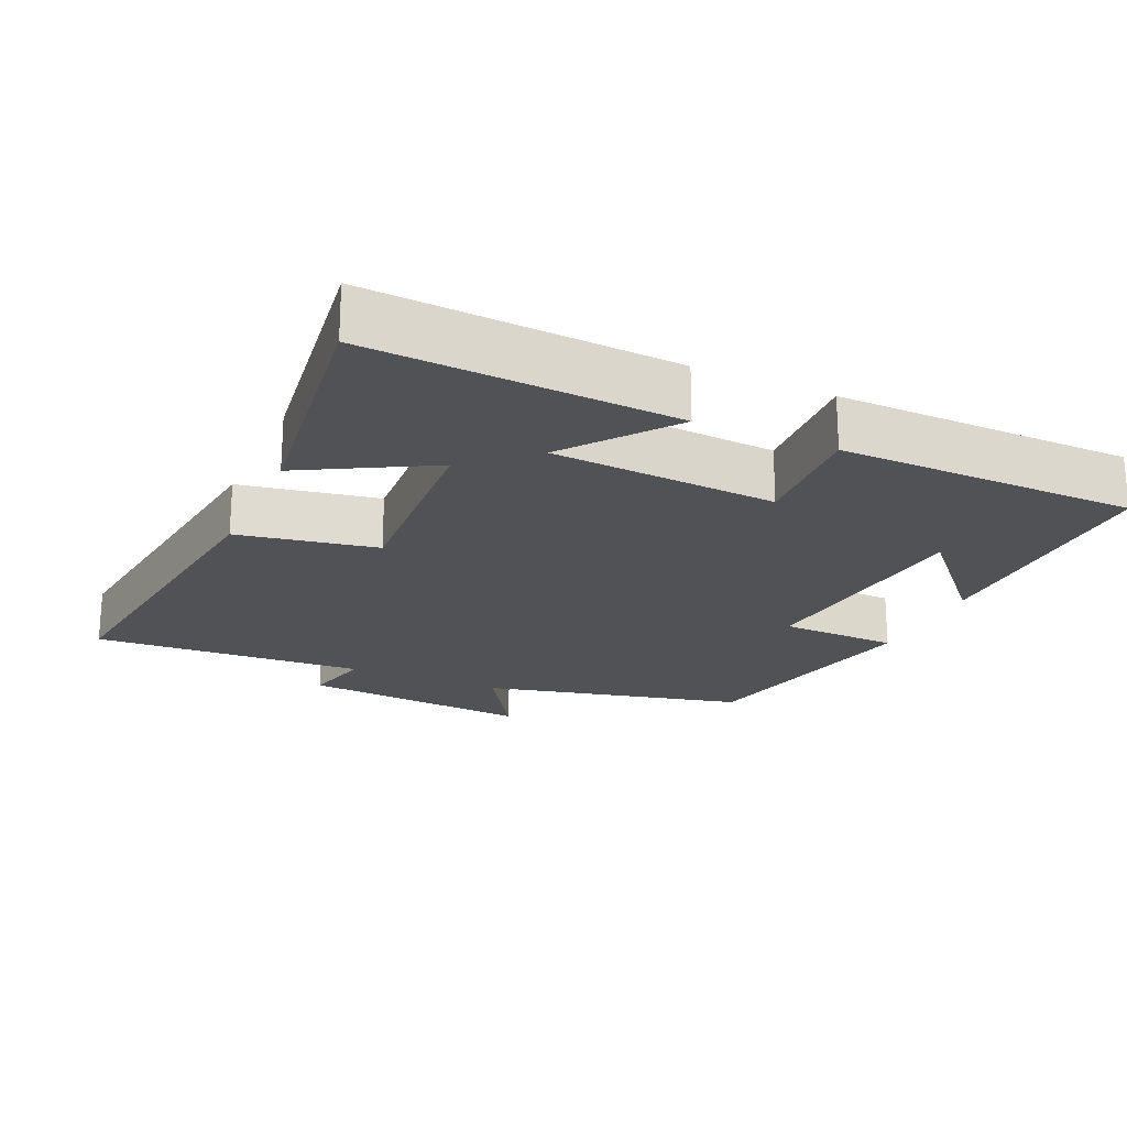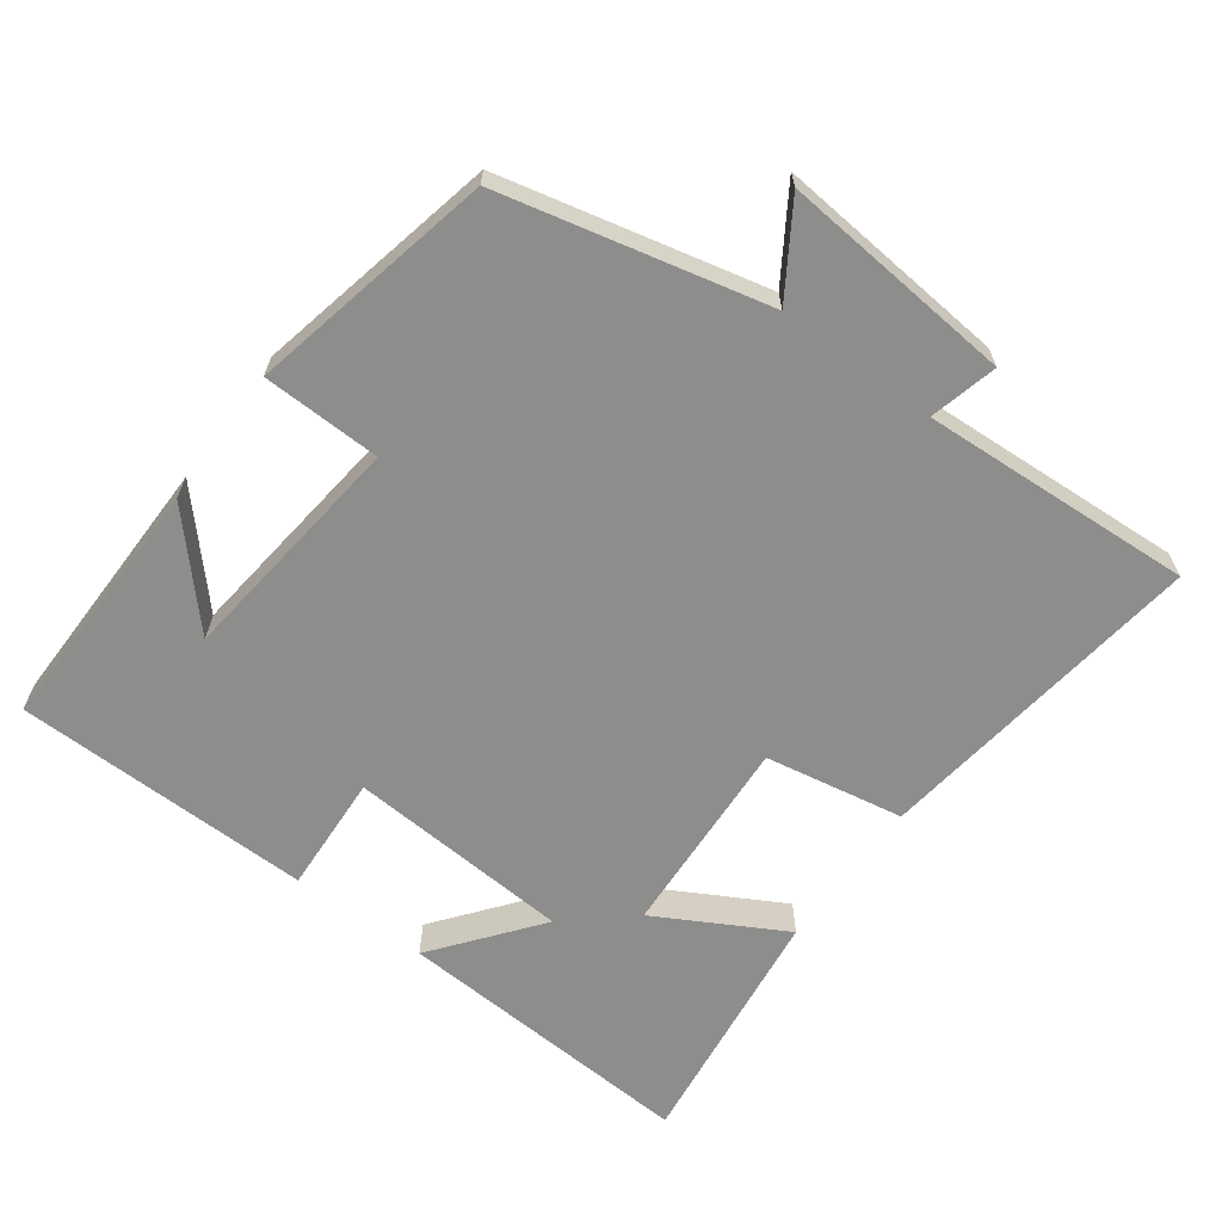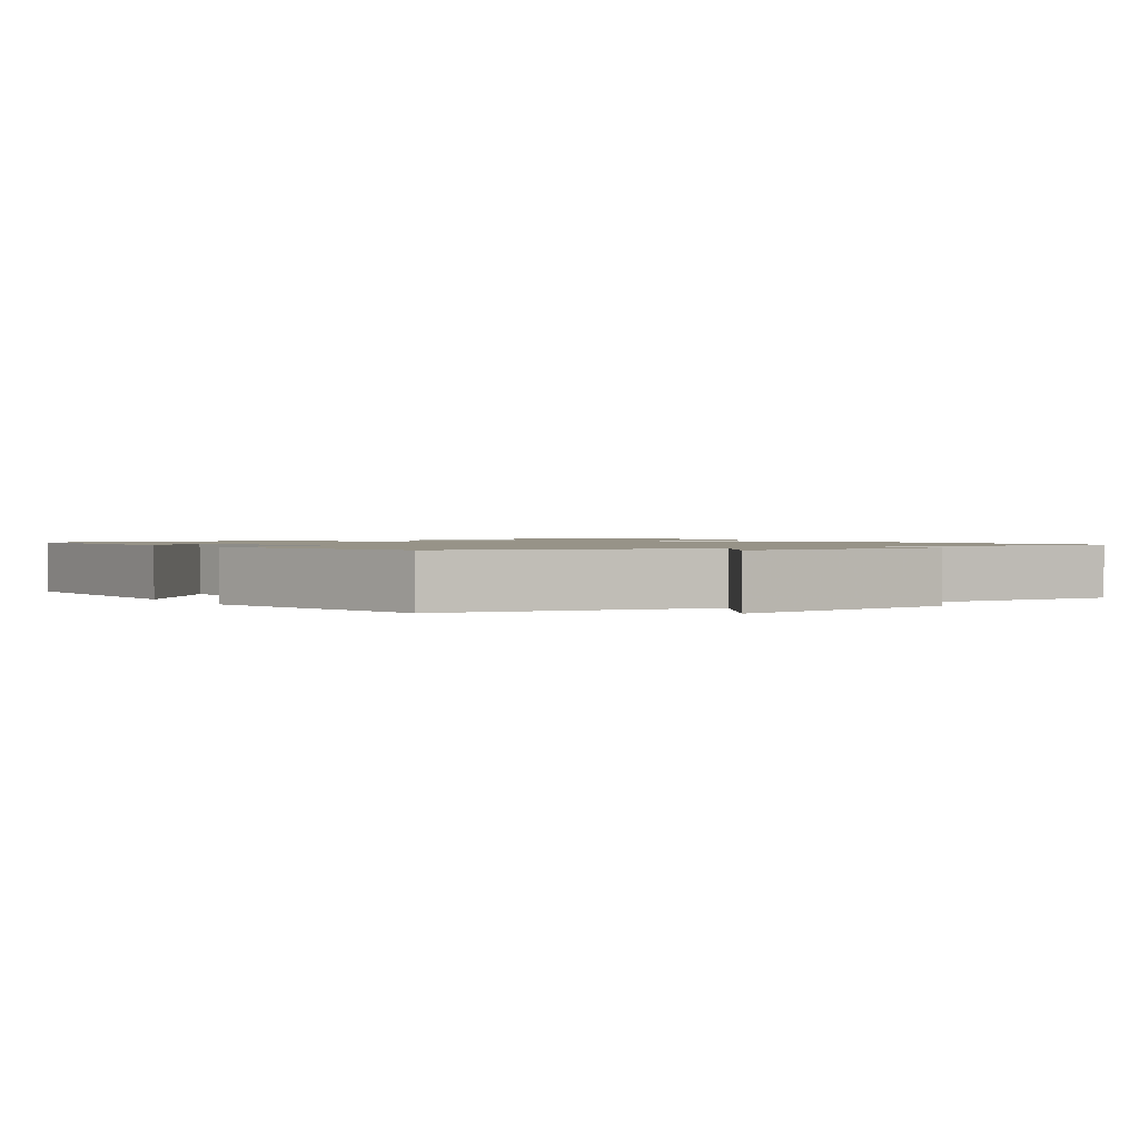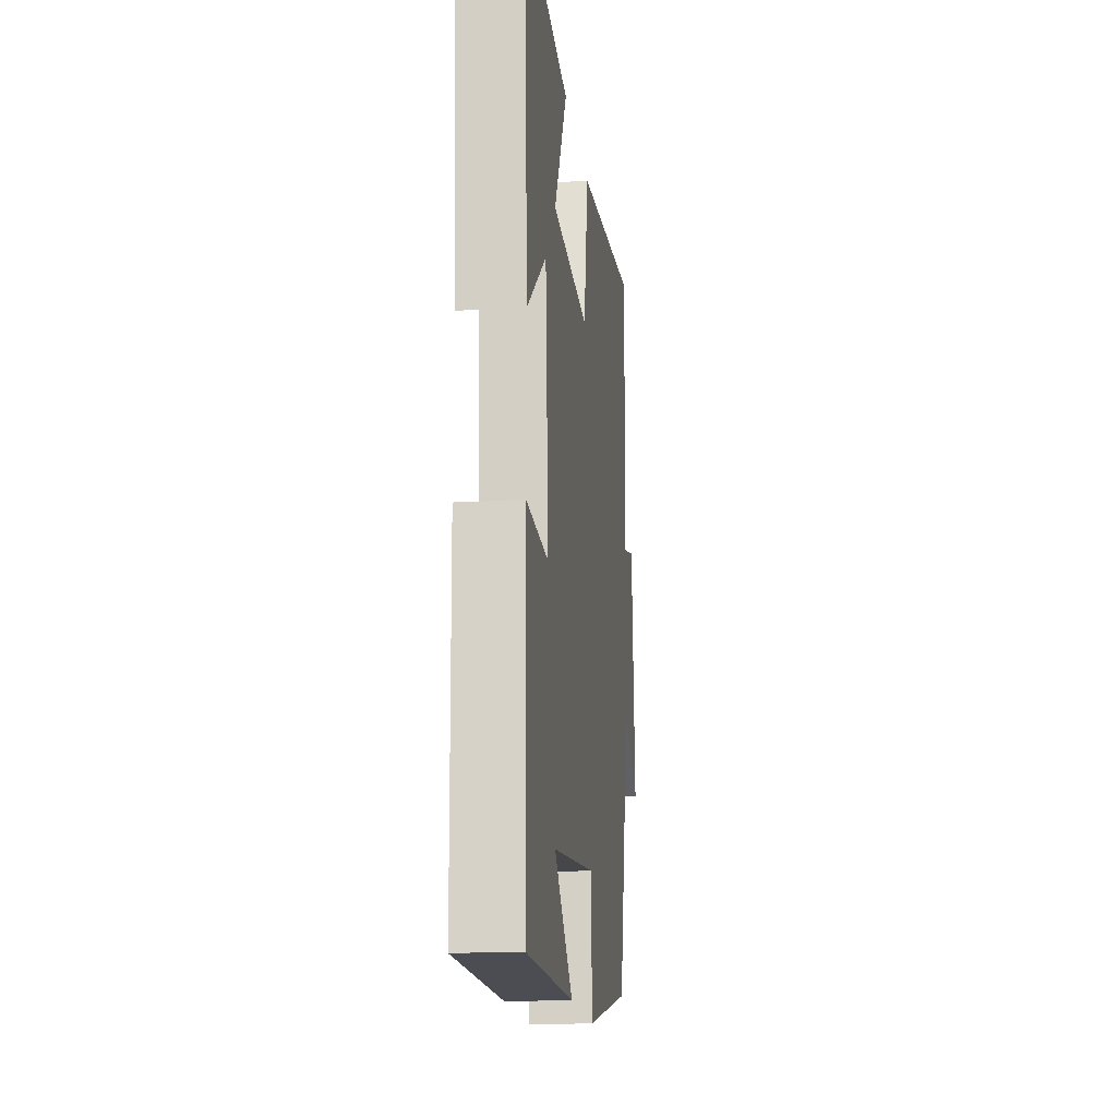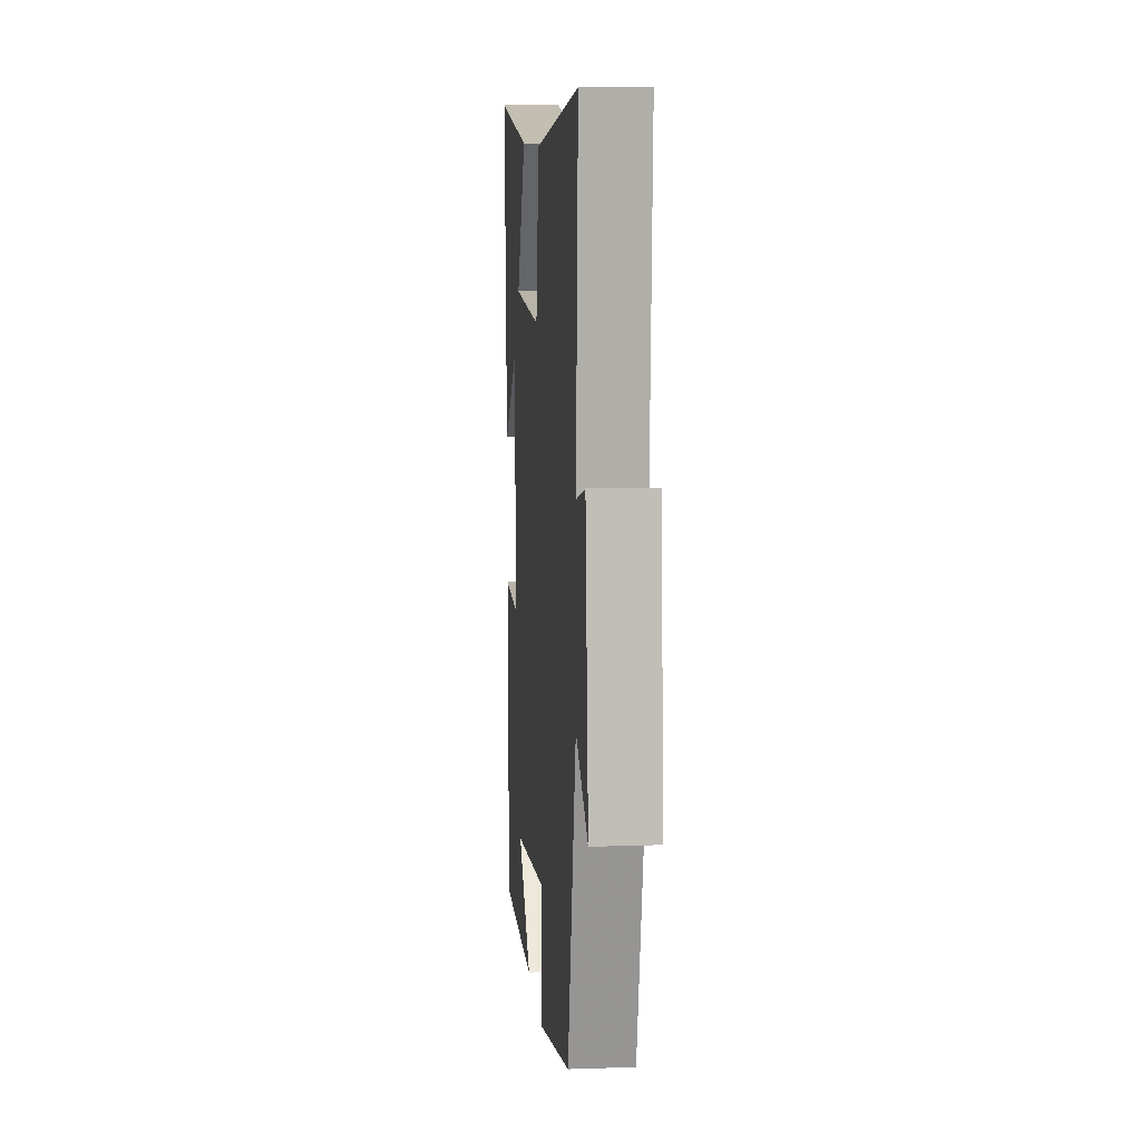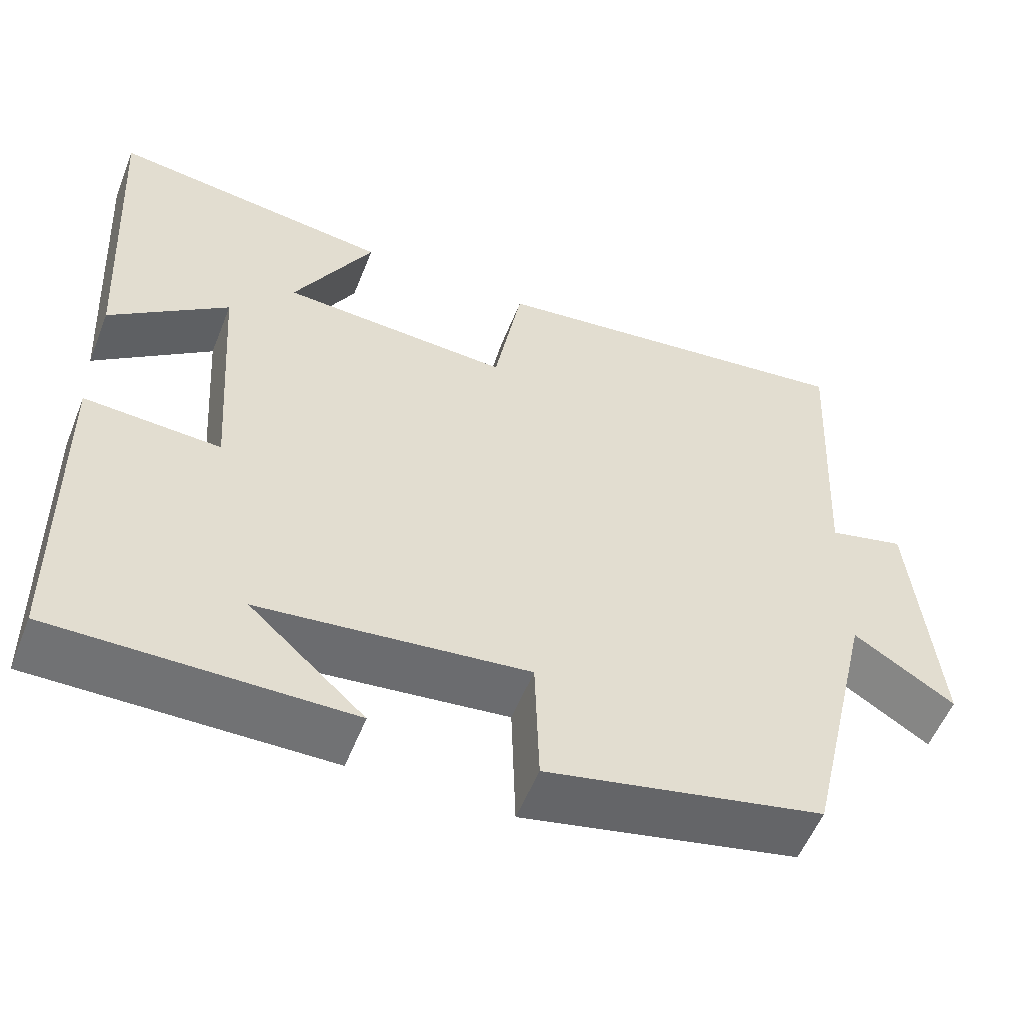
<metadata>
{"format":"obj","ext":"obj","renderer":"f3d","projection":"perspective","resolution":1024,"background":"white","views":[{"elev":-21.3,"azim":66.0,"up":"+Y"},{"elev":-64.4,"azim":-126.3,"up":"+Y"},{"elev":1.4,"azim":-124.1,"up":"+Y"},{"elev":-16.9,"azim":96.8,"up":"+Z"},{"elev":9.8,"azim":-95.1,"up":"+Z"},{"elev":-55.7,"azim":158.4,"up":"+Z"}]}
</metadata>
<code>
v 0.526 0.07 0.545
v 0.5 0.07 0.113
v 0.353 0.07 0.228
v 0.331 0.07 -0.09
v 0.5 0.07 -0.081
v 0.493 0.07 -0.504
v 0.128 0.07 -0.5
v 0.271 0.07 -0.37
v -0.063 0.07 -0.332
v -0.068 0.07 -0.5
v -0.413 0.07 -0.425
v -0.5 0.07 -0.051
v -0.626 0.07 -0.131
v -0.596 0.07 0.199
v -0.5 0.07 0.175
v -0.521 0.07 0.561
v -0.048 0.07 0.5
v -0.013 0.07 0.304
v 0.273 0.07 0.32
v 0.174 0.07 0.5
v 0.526 0 0.545
v 0.5 0 0.113
v 0.353 0 0.228
v 0.331 0 -0.09
v 0.5 0 -0.081
v 0.493 0 -0.504
v 0.128 0 -0.5
v 0.271 0 -0.37
v -0.063 0 -0.332
v -0.068 0 -0.5
v -0.413 0 -0.425
v -0.5 0 -0.051
v -0.626 0 -0.131
v -0.596 0 0.199
v -0.5 0 0.175
v -0.521 0 0.561
v -0.048 0 0.5
v -0.013 0 0.304
v 0.273 0 0.32
v 0.174 0 0.5
f 1 2 3
f 20 1 3
f 19 20 3
f 18 19 3 4
f 15 16 17 18
f 15 18 4
f 12 13 14 15
f 11 12 15
f 10 11 15
f 9 10 15
f 8 9 15 4
f 6 7 8
f 4 5 6 8
f 23 22 21
f 23 21 40
f 23 40 39
f 24 23 39 38
f 38 37 36 35
f 24 38 35
f 35 34 33 32
f 35 32 31
f 35 31 30
f 35 30 29
f 24 35 29 28
f 28 27 26
f 28 26 25 24
f 1 21 22 2
f 2 22 23 3
f 3 23 24 4
f 4 24 25 5
f 5 25 26 6
f 6 26 27 7
f 7 27 28 8
f 8 28 29 9
f 9 29 30 10
f 10 30 31 11
f 11 31 32 12
f 12 32 33 13
f 13 33 34 14
f 14 34 35 15
f 15 35 36 16
f 16 36 37 17
f 17 37 38 18
f 18 38 39 19
f 19 39 40 20
f 20 40 21 1

</code>
